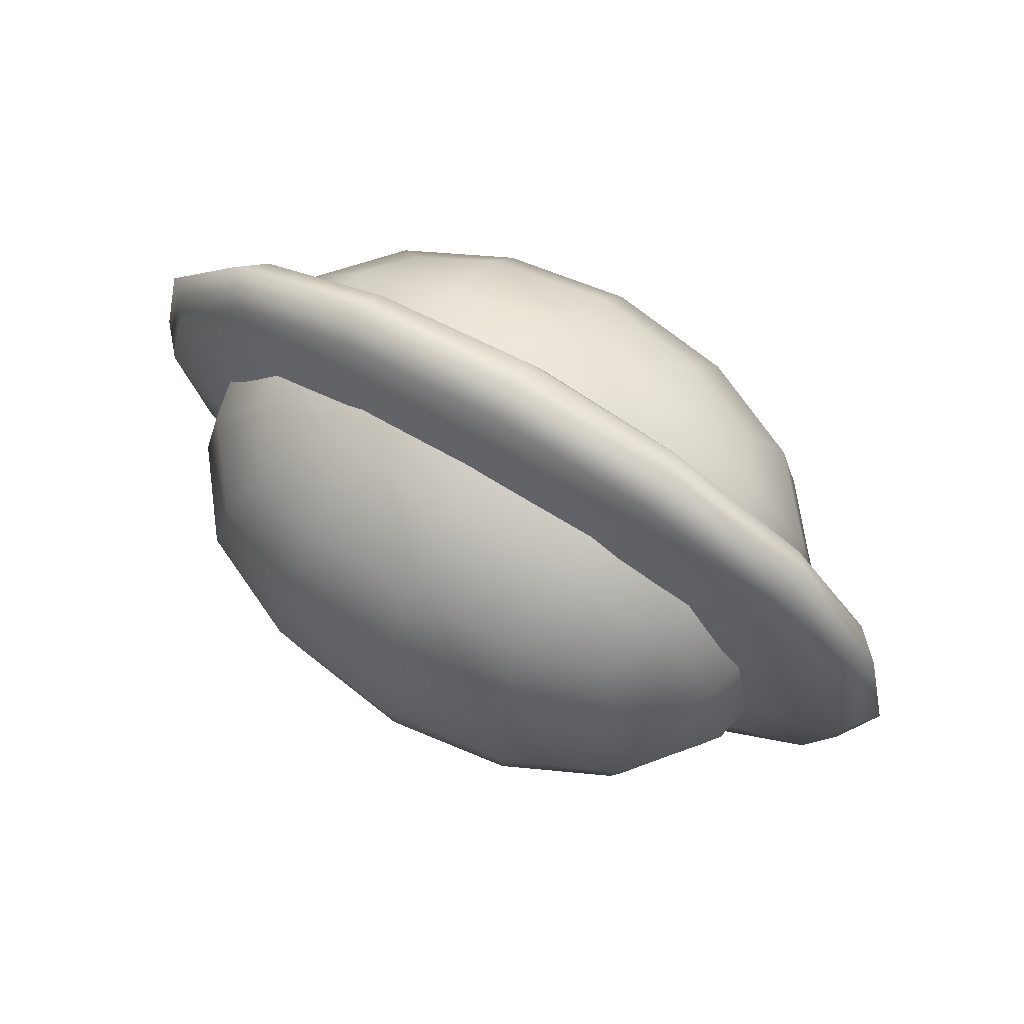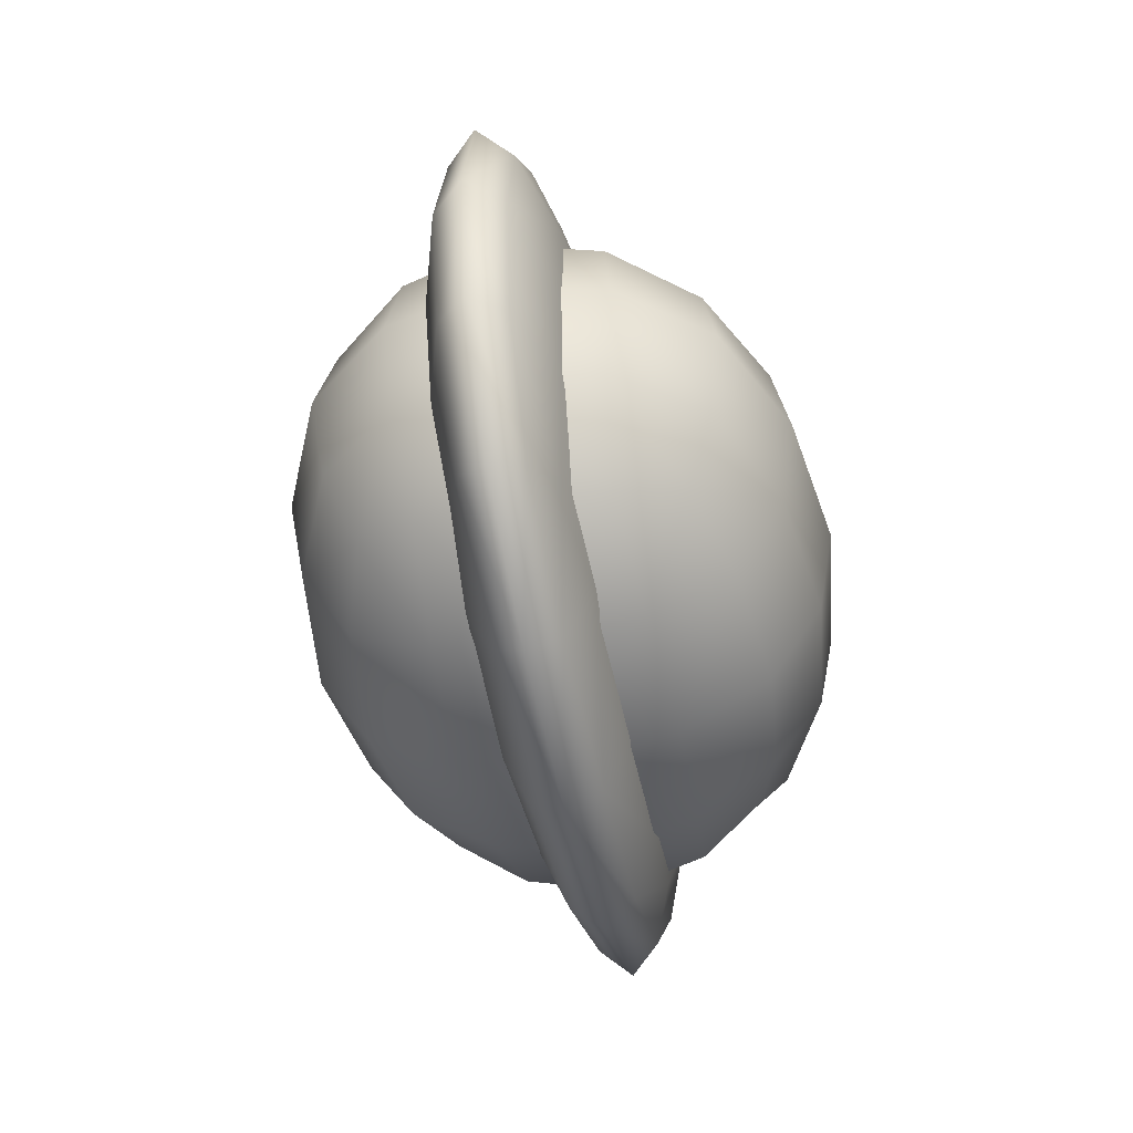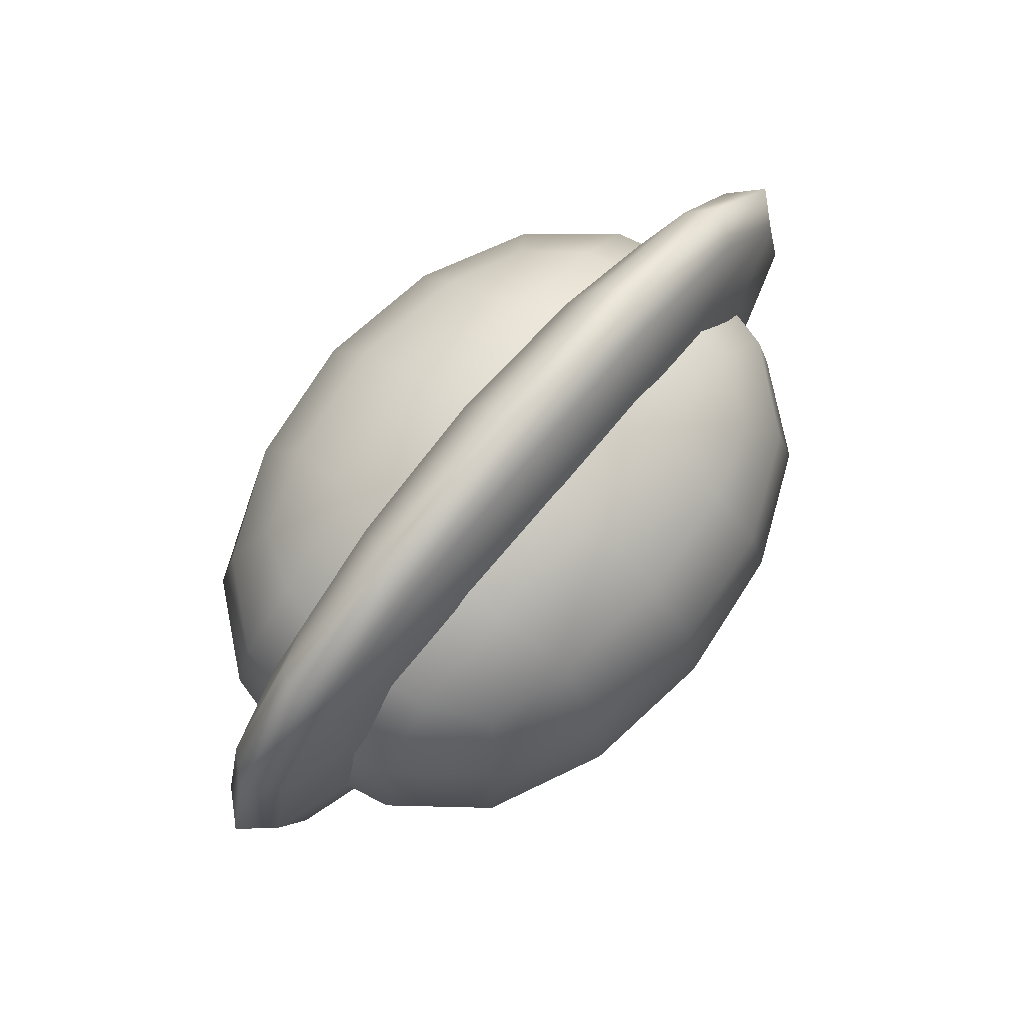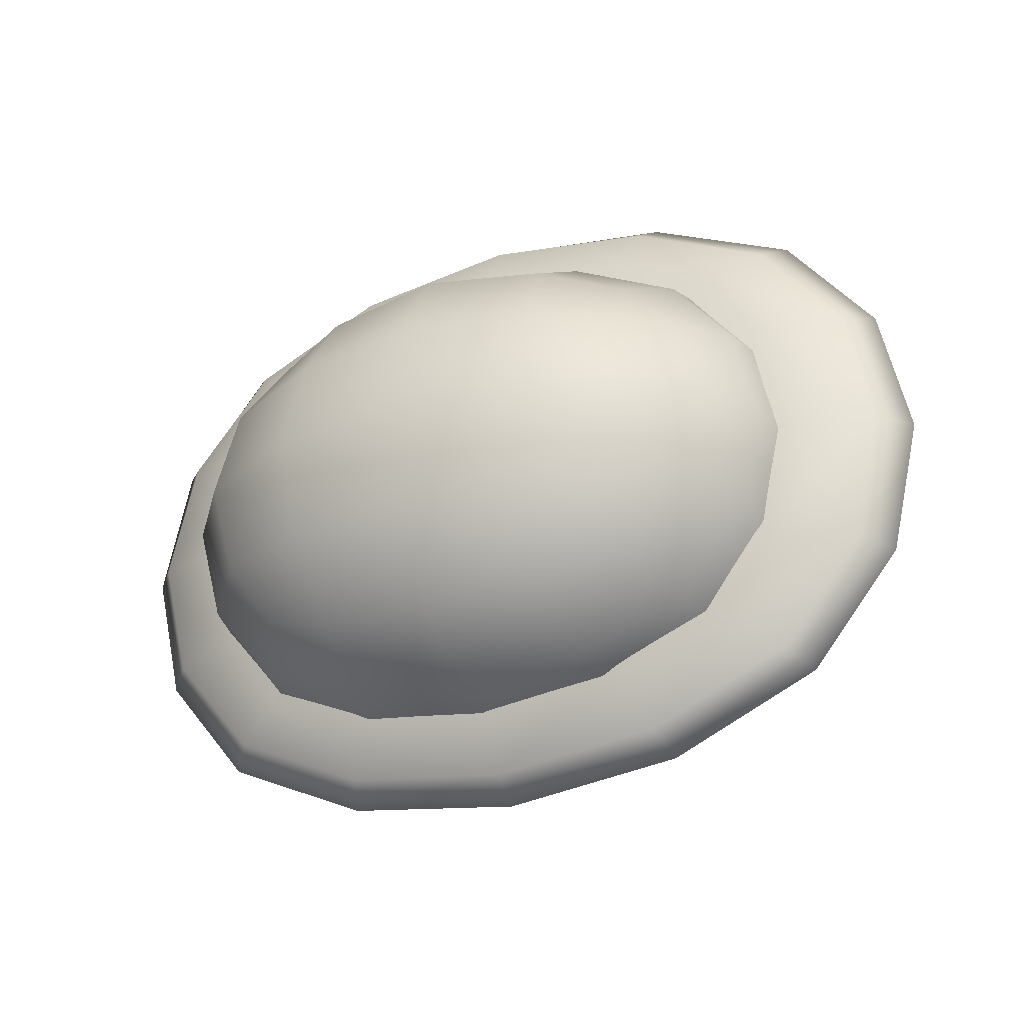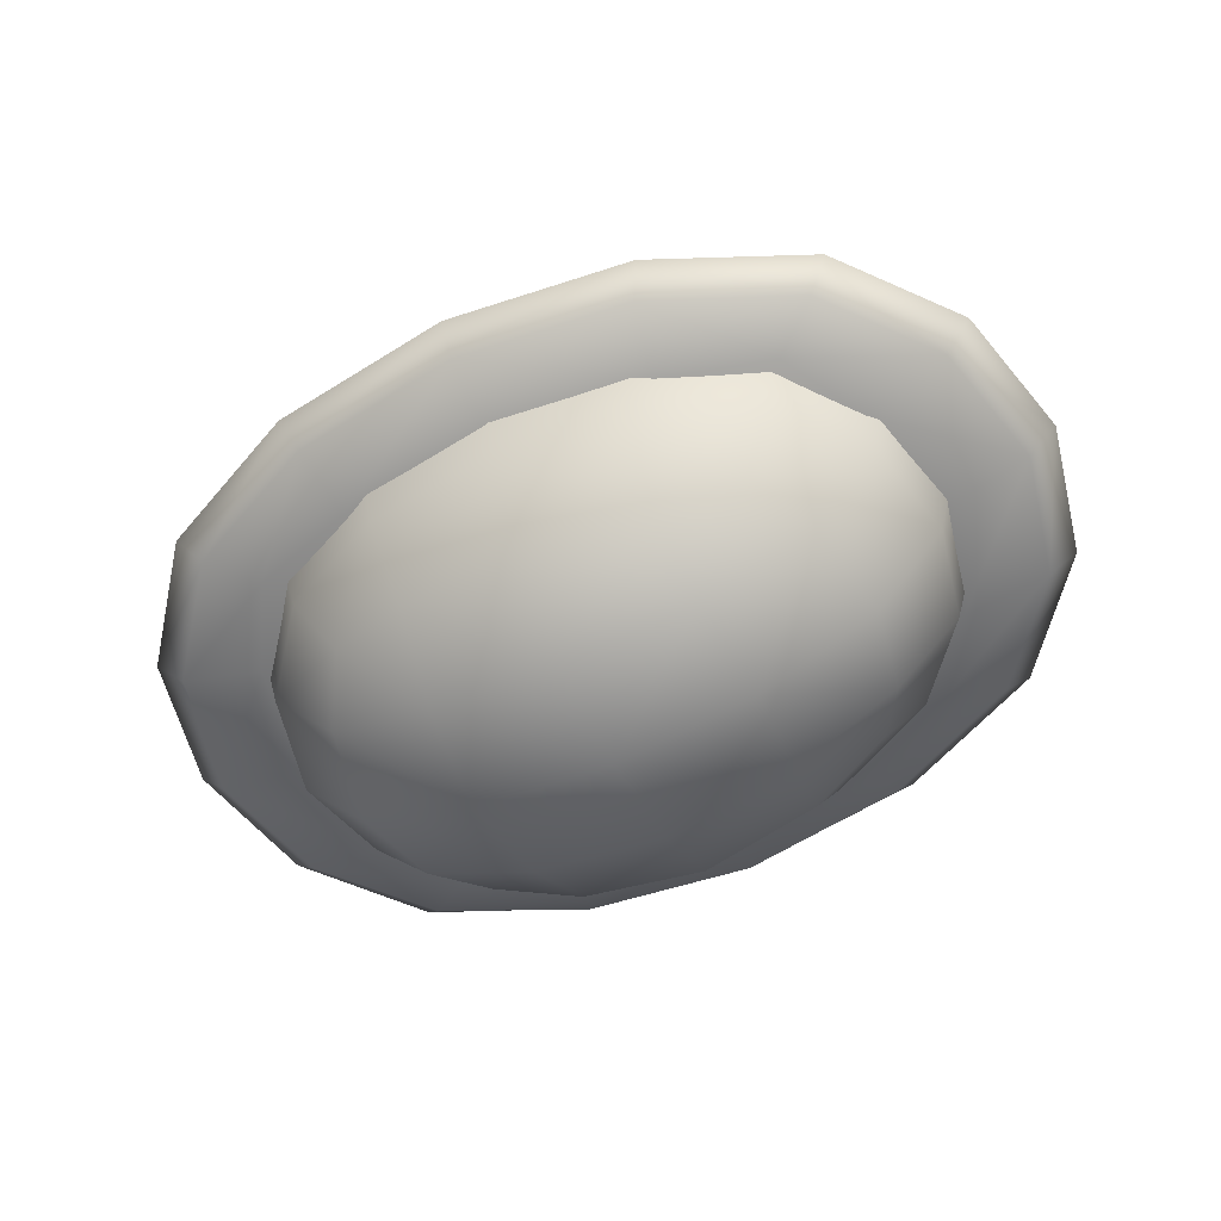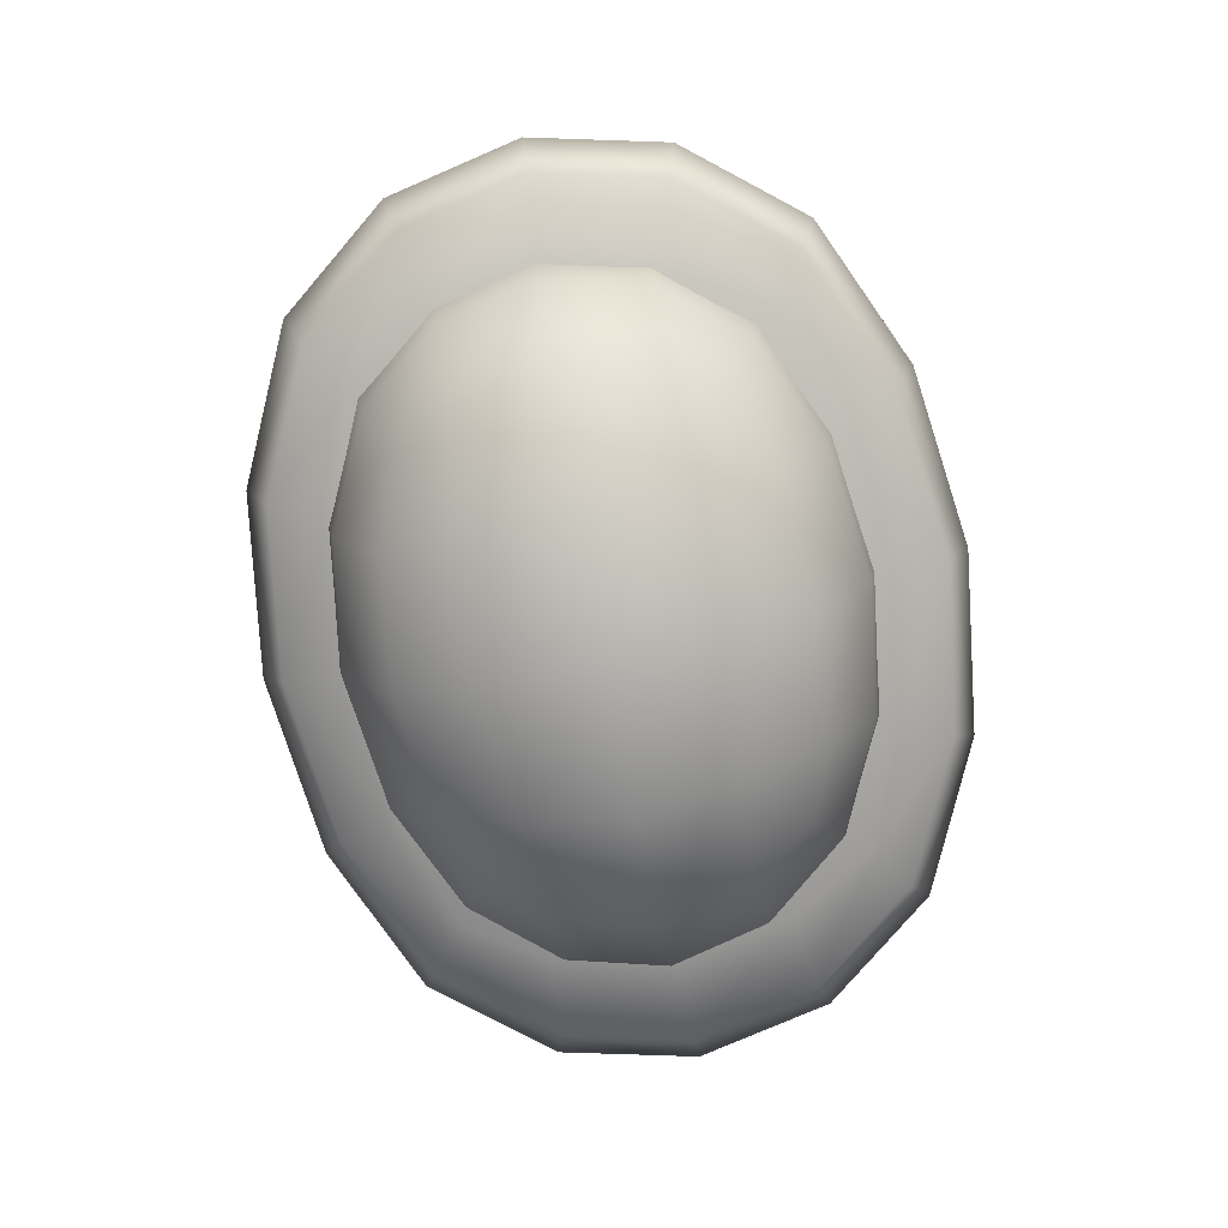
<metadata>
{"format":"obj","ext":"obj","renderer":"f3d","projection":"perspective","resolution":1024,"background":"white","views":[{"elev":68.5,"azim":-149.2,"up":"+Y"},{"elev":-49.6,"azim":-78.4,"up":"+Y"},{"elev":75.0,"azim":130.1,"up":"+Y"},{"elev":-27.6,"azim":-154.9,"up":"+Y"},{"elev":-57.5,"azim":26.2,"up":"+Z"},{"elev":-78.4,"azim":100.7,"up":"+Z"}]}
</metadata>
<code>
o Flame_Cube.1471
v 0.4758 -0.007998 0
v 0.4444 0.1323 0
v 0.4444 -0.007998 0.1403
v 0.4444 -0.1483 0
v 0.4444 -0.007998 -0.1403
v 0.4148 0.1226 -0.1306
v 0.4148 0.1226 0.1306
v 0.4148 -0.1386 0.1306
v 0.4148 -0.1386 -0.1306
v 0.008411 -0.007998 0.3514
v 0.008411 0.1323 0.3278
v -0.1782 -0.007998 0.3278
v 0.008411 -0.1483 0.3278
v 0.195 -0.007998 0.3278
v 0.182 0.1226 0.3056
v -0.1652 0.1226 0.3056
v -0.1652 -0.1386 0.3056
v 0.182 -0.1386 0.3056
v -0.4589 -0.007998 0
v -0.4275 0.1323 0
v -0.4275 -0.007998 -0.1403
v -0.4275 -0.1483 0
v -0.4275 -0.007998 0.1403
v -0.398 0.1226 0.1306
v -0.398 0.1226 -0.1306
v -0.398 -0.1386 -0.1306
v -0.398 -0.1386 0.1306
v 0.008411 -0.007998 -0.3514
v 0.008411 0.1323 -0.3278
v 0.195 -0.007998 -0.3278
v 0.008411 -0.1483 -0.3278
v -0.1782 -0.007998 -0.3278
v -0.1652 0.1226 -0.3056
v 0.182 0.1226 -0.3056
v 0.182 -0.1386 -0.3056
v -0.1652 -0.1386 -0.3056
v 0.008411 -0.3594 0
v 0.195 -0.3358 0
v 0.008411 -0.3358 0.1403
v -0.1782 -0.3358 0
v 0.008411 -0.3358 -0.1403
v 0.182 -0.3136 -0.1306
v 0.182 -0.3136 0.1306
v -0.1652 -0.3136 0.1306
v -0.1652 -0.3136 -0.1306
v 0.008411 0.3434 0
v -0.1782 0.3198 0
v 0.008411 0.3198 0.1403
v 0.195 0.3198 0
v 0.008411 0.3198 -0.1403
v -0.1652 0.2976 -0.1306
v -0.1652 0.2976 0.1306
v 0.182 0.2976 0.1306
v 0.182 0.2976 -0.1306
v 0.6076 -0 0
v 0.5667 0.1824 0
v 0.5667 -0 0.04559
v 0.5667 -0.1824 0
v 0.5667 -0 -0.04559
v 0.5283 0.1697 -0.04243
v 0.5283 0.1697 0.04243
v 0.5283 -0.1697 0.04243
v 0.5283 -0.1697 -0.04243
v 0 -0 0.1142
v 0 0.1824 0.1065
v -0.2425 -0 0.1065
v 0 -0.1824 0.1065
v 0.2425 -0 0.1065
v 0.2257 0.1697 0.09931
v -0.2257 0.1697 0.09931
v -0.2257 -0.1697 0.09931
v 0.2257 -0.1697 0.09931
v -0.6076 -0 0
v -0.5667 0.1824 0
v -0.5667 -0 -0.04559
v -0.5667 -0.1824 0
v -0.5667 -0 0.04559
v -0.5283 0.1697 0.04243
v -0.5283 0.1697 -0.04243
v -0.5283 -0.1697 -0.04243
v -0.5283 -0.1697 0.04243
v 0 -0 -0.1142
v 0 0.1824 -0.1065
v 0.2425 -0 -0.1065
v 0 -0.1824 -0.1065
v -0.2425 -0 -0.1065
v -0.2257 0.1697 -0.09931
v 0.2257 0.1697 -0.09931
v 0.2257 -0.1697 -0.09931
v -0.2257 -0.1697 -0.09931
v 0 -0.4568 0
v 0.2425 -0.4261 0
v 0 -0.4261 0.04559
v -0.2425 -0.4261 0
v 0 -0.4261 -0.04559
v 0.2257 -0.3972 -0.04243
v 0.2257 -0.3972 0.04243
v -0.2257 -0.3972 0.04243
v -0.2257 -0.3972 -0.04243
v 0 0.4568 0
v -0.2425 0.4261 0
v 0 0.4261 0.04559
v 0.2425 0.4261 0
v 0 0.4261 -0.04559
v -0.2257 0.3972 -0.04243
v -0.2257 0.3972 0.04243
v 0.2257 0.3972 0.04243
v 0.2257 0.3972 -0.04243
v 0.3271 -0.1288 -0.2396
v 0.3506 -0.007998 -0.2573
v 0.3271 0.1128 -0.2396
v 0.3271 0.2316 -0.1208
v 0.3506 0.2493 0
v 0.3271 0.2316 0.1208
v 0.3271 0.1128 0.2396
v 0.3506 -0.007998 0.2573
v 0.3271 -0.1288 0.2396
v 0.3271 -0.2476 0.1208
v 0.3506 -0.2653 0
v 0.3271 -0.2476 -0.1208
v 0.1691 0.2316 0.2396
v 0.008411 0.2493 0.2573
v -0.1523 0.2316 0.2396
v -0.3102 0.1128 0.2396
v -0.3338 -0.007998 0.2573
v -0.3102 -0.1288 0.2396
v -0.1523 -0.2476 0.2396
v 0.008411 -0.2653 0.2573
v 0.1691 -0.2476 0.2396
v -0.3102 0.2316 0.1208
v -0.3338 0.2493 0
v -0.3102 0.2316 -0.1208
v -0.3102 0.1128 -0.2396
v -0.3338 -0.007998 -0.2573
v -0.3102 -0.1288 -0.2396
v -0.3102 -0.2476 -0.1208
v -0.3338 -0.2653 0
v -0.3102 -0.2476 0.1208
v -0.1523 0.2316 -0.2396
v 0.008411 0.2493 -0.2573
v 0.1691 0.2316 -0.2396
v 0.1691 -0.2476 -0.2396
v 0.008411 -0.2653 -0.2573
v -0.1523 -0.2476 -0.2396
v 0.4142 -0.1571 -0.07787
v 0.4449 -0 -0.08362
v 0.4142 0.1571 -0.07787
v 0.4142 0.3115 -0.03927
v 0.4449 0.3345 0
v 0.4142 0.3115 0.03927
v 0.4142 0.1571 0.07787
v 0.4449 -0 0.08362
v 0.4142 -0.1571 0.07787
v 0.4142 -0.3115 0.03927
v 0.4449 -0.3345 0
v 0.4142 -0.3115 -0.03927
v 0.2089 0.3115 0.07787
v 0 0.3345 0.08362
v -0.2089 0.3115 0.07787
v -0.4142 0.1571 0.07787
v -0.4449 -0 0.08362
v -0.4142 -0.1571 0.07787
v -0.2089 -0.3115 0.07787
v 0 -0.3345 0.08362
v 0.2089 -0.3115 0.07787
v -0.4142 0.3115 0.03927
v -0.4449 0.3345 0
v -0.4142 0.3115 -0.03927
v -0.4142 0.1571 -0.07787
v -0.4449 -0 -0.08362
v -0.4142 -0.1571 -0.07787
v -0.4142 -0.3115 -0.03927
v -0.4449 -0.3345 0
v -0.4142 -0.3115 0.03927
v -0.2089 0.3115 -0.07787
v 0 0.3345 -0.08362
v 0.2089 0.3115 -0.07787
v 0.2089 -0.3115 -0.07787
v 0 -0.3345 -0.08362
v -0.2089 -0.3115 -0.07787
v 0.2793 -0.2117 -0.2037
v 0.2793 0.1957 -0.2037
v 0.2793 -0.2117 0.2037
v 0.2793 0.1957 0.2037
v -0.2625 -0.2117 -0.2037
v -0.2625 0.1957 -0.2037
v -0.2625 -0.2117 0.2037
v -0.2625 0.1957 0.2037
v 0.3522 -0.2648 -0.0662
v 0.3522 0.2648 -0.0662
v 0.3522 -0.2648 0.0662
v 0.3522 0.2648 0.0662
v -0.3522 -0.2648 -0.0662
v -0.3522 0.2648 -0.0662
v -0.3522 -0.2648 0.0662
v -0.3522 0.2648 0.0662
f 55 59 60 56
f 56 60 148 149
f 59 146 147 60
f 60 147 190 148
f 55 56 61 57
f 57 61 151 152
f 56 149 150 61
f 61 150 192 151
f 55 57 62 58
f 58 62 154 155
f 57 152 153 62
f 62 153 191 154
f 55 58 63 59
f 59 63 145 146
f 58 155 156 63
f 63 156 189 145
f 64 68 69 65
f 65 69 157 158
f 68 152 151 69
f 69 151 192 157
f 64 65 70 66
f 66 70 160 161
f 65 158 159 70
f 70 159 196 160
f 64 66 71 67
f 67 71 163 164
f 66 161 162 71
f 71 162 195 163
f 64 67 72 68
f 68 72 153 152
f 67 164 165 72
f 72 165 191 153
f 73 77 78 74
f 74 78 166 167
f 77 161 160 78
f 78 160 196 166
f 73 74 79 75
f 75 79 169 170
f 74 167 168 79
f 79 168 194 169
f 73 75 80 76
f 76 80 172 173
f 75 170 171 80
f 80 171 193 172
f 73 76 81 77
f 77 81 162 161
f 76 173 174 81
f 81 174 195 162
f 82 86 87 83
f 83 87 175 176
f 86 170 169 87
f 87 169 194 175
f 82 83 88 84
f 84 88 147 146
f 83 176 177 88
f 88 177 190 147
f 82 84 89 85
f 85 89 178 179
f 84 146 145 89
f 89 145 189 178
f 82 85 90 86
f 86 90 171 170
f 85 179 180 90
f 90 180 193 171
f 91 95 96 92
f 92 96 156 155
f 95 179 178 96
f 96 178 189 156
f 91 92 97 93
f 93 97 165 164
f 92 155 154 97
f 97 154 191 165
f 91 93 98 94
f 94 98 174 173
f 93 164 163 98
f 98 163 195 174
f 91 94 99 95
f 95 99 180 179
f 94 173 172 99
f 99 172 193 180
f 100 104 105 101
f 101 105 168 167
f 104 176 175 105
f 105 175 194 168
f 100 101 106 102
f 102 106 159 158
f 101 167 166 106
f 106 166 196 159
f 100 102 107 103
f 103 107 150 149
f 102 158 157 107
f 107 157 192 150
f 100 103 108 104
f 104 108 177 176
f 103 149 148 108
f 108 148 190 177
f 1 5 6 2
f 2 6 112 113
f 5 110 111 6
f 6 111 182 112
f 1 2 7 3
f 3 7 115 116
f 2 113 114 7
f 7 114 184 115
f 1 3 8 4
f 4 8 118 119
f 3 116 117 8
f 8 117 183 118
f 1 4 9 5
f 5 9 109 110
f 4 119 120 9
f 9 120 181 109
f 10 14 15 11
f 11 15 121 122
f 14 116 115 15
f 15 115 184 121
f 10 11 16 12
f 12 16 124 125
f 11 122 123 16
f 16 123 188 124
f 10 12 17 13
f 13 17 127 128
f 12 125 126 17
f 17 126 187 127
f 10 13 18 14
f 14 18 117 116
f 13 128 129 18
f 18 129 183 117
f 19 23 24 20
f 20 24 130 131
f 23 125 124 24
f 24 124 188 130
f 19 20 25 21
f 21 25 133 134
f 20 131 132 25
f 25 132 186 133
f 19 21 26 22
f 22 26 136 137
f 21 134 135 26
f 26 135 185 136
f 19 22 27 23
f 23 27 126 125
f 22 137 138 27
f 27 138 187 126
f 28 32 33 29
f 29 33 139 140
f 32 134 133 33
f 33 133 186 139
f 28 29 34 30
f 30 34 111 110
f 29 140 141 34
f 34 141 182 111
f 28 30 35 31
f 31 35 142 143
f 30 110 109 35
f 35 109 181 142
f 28 31 36 32
f 32 36 135 134
f 31 143 144 36
f 36 144 185 135
f 37 41 42 38
f 38 42 120 119
f 41 143 142 42
f 42 142 181 120
f 37 38 43 39
f 39 43 129 128
f 38 119 118 43
f 43 118 183 129
f 37 39 44 40
f 40 44 138 137
f 39 128 127 44
f 44 127 187 138
f 37 40 45 41
f 41 45 144 143
f 40 137 136 45
f 45 136 185 144
f 46 50 51 47
f 47 51 132 131
f 50 140 139 51
f 51 139 186 132
f 46 47 52 48
f 48 52 123 122
f 47 131 130 52
f 52 130 188 123
f 46 48 53 49
f 49 53 114 113
f 48 122 121 53
f 53 121 184 114
f 46 49 54 50
f 50 54 141 140
f 49 113 112 54
f 54 112 182 141

</code>
